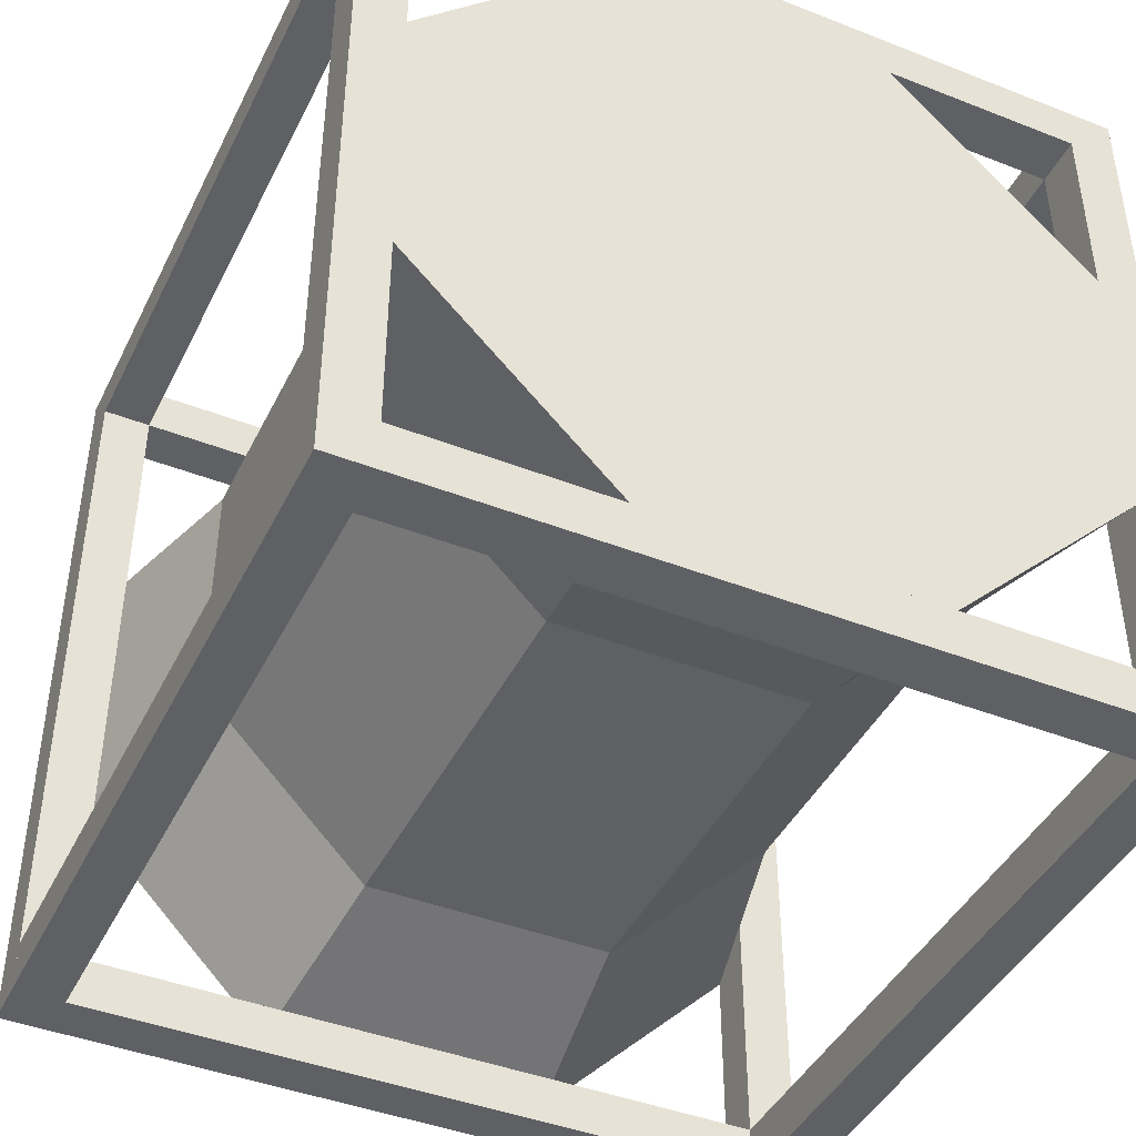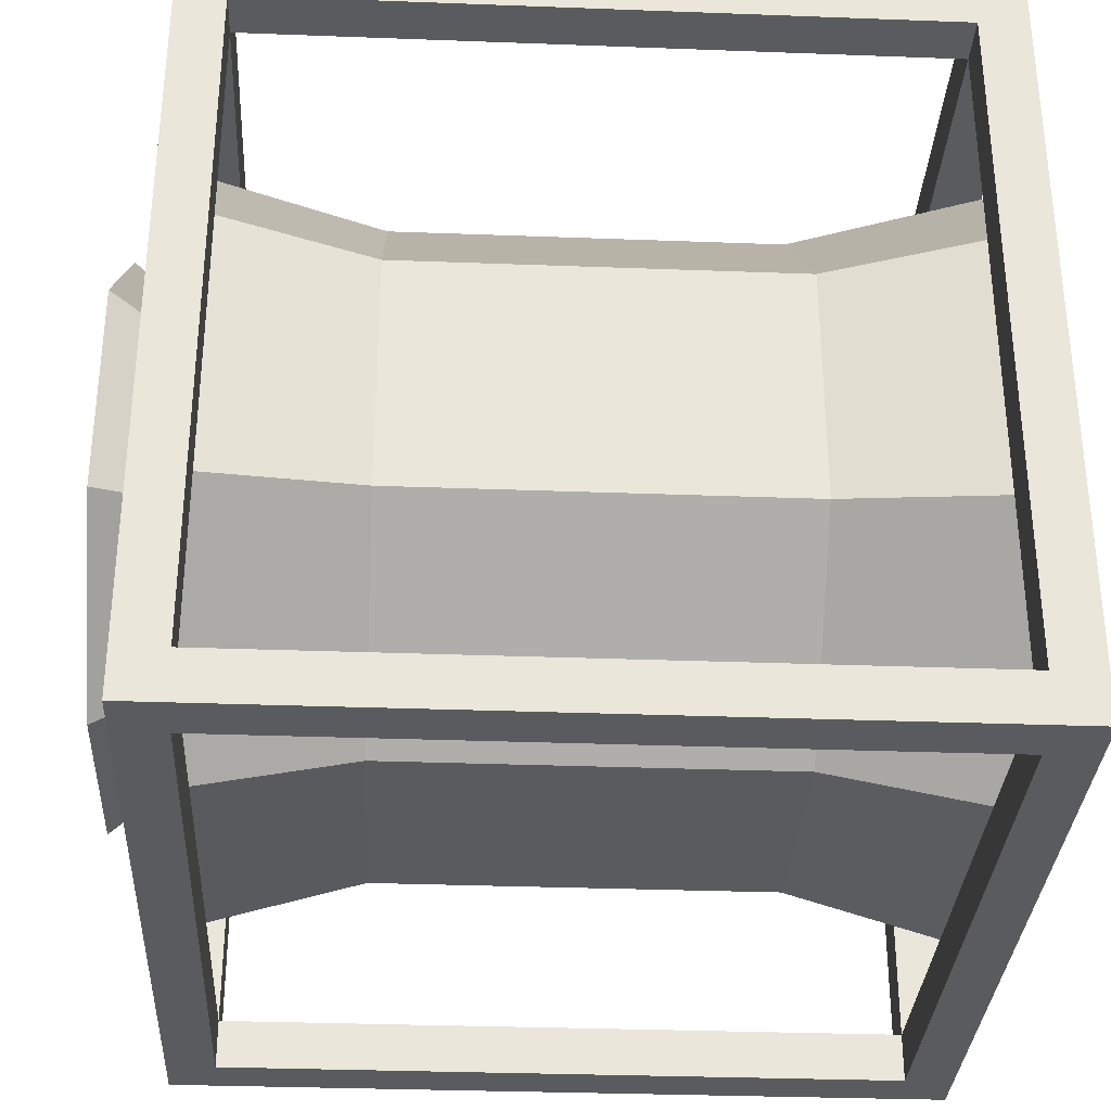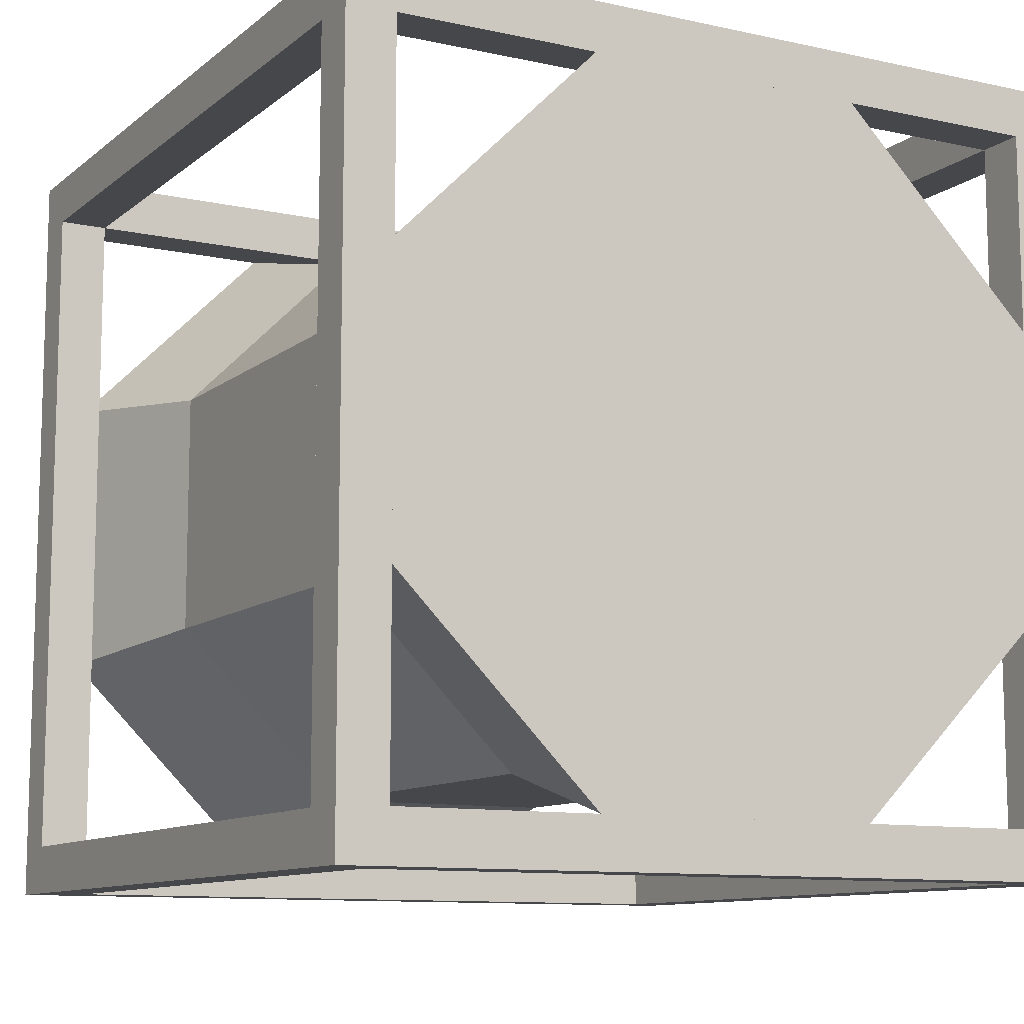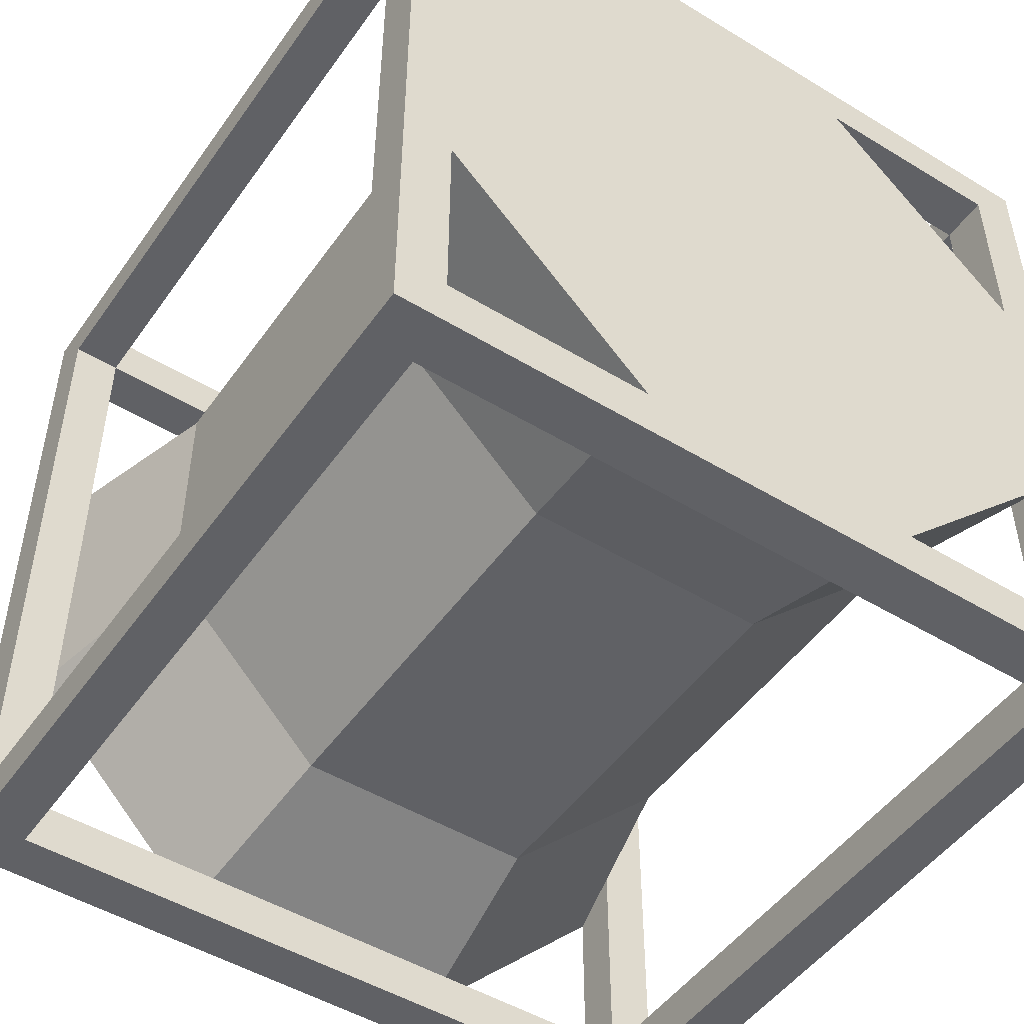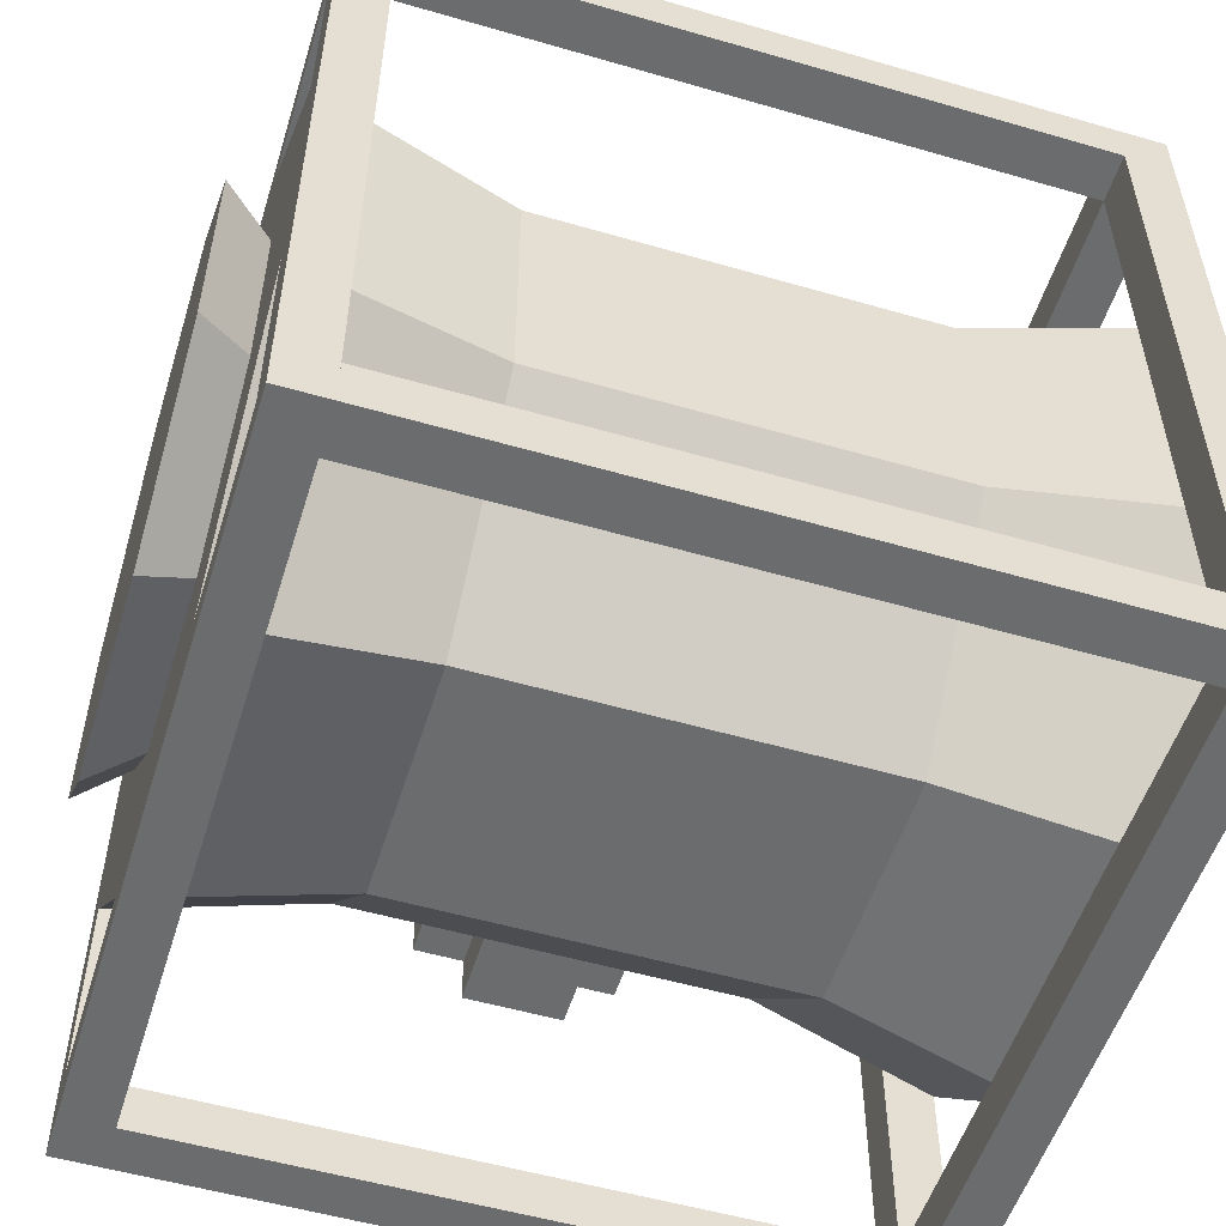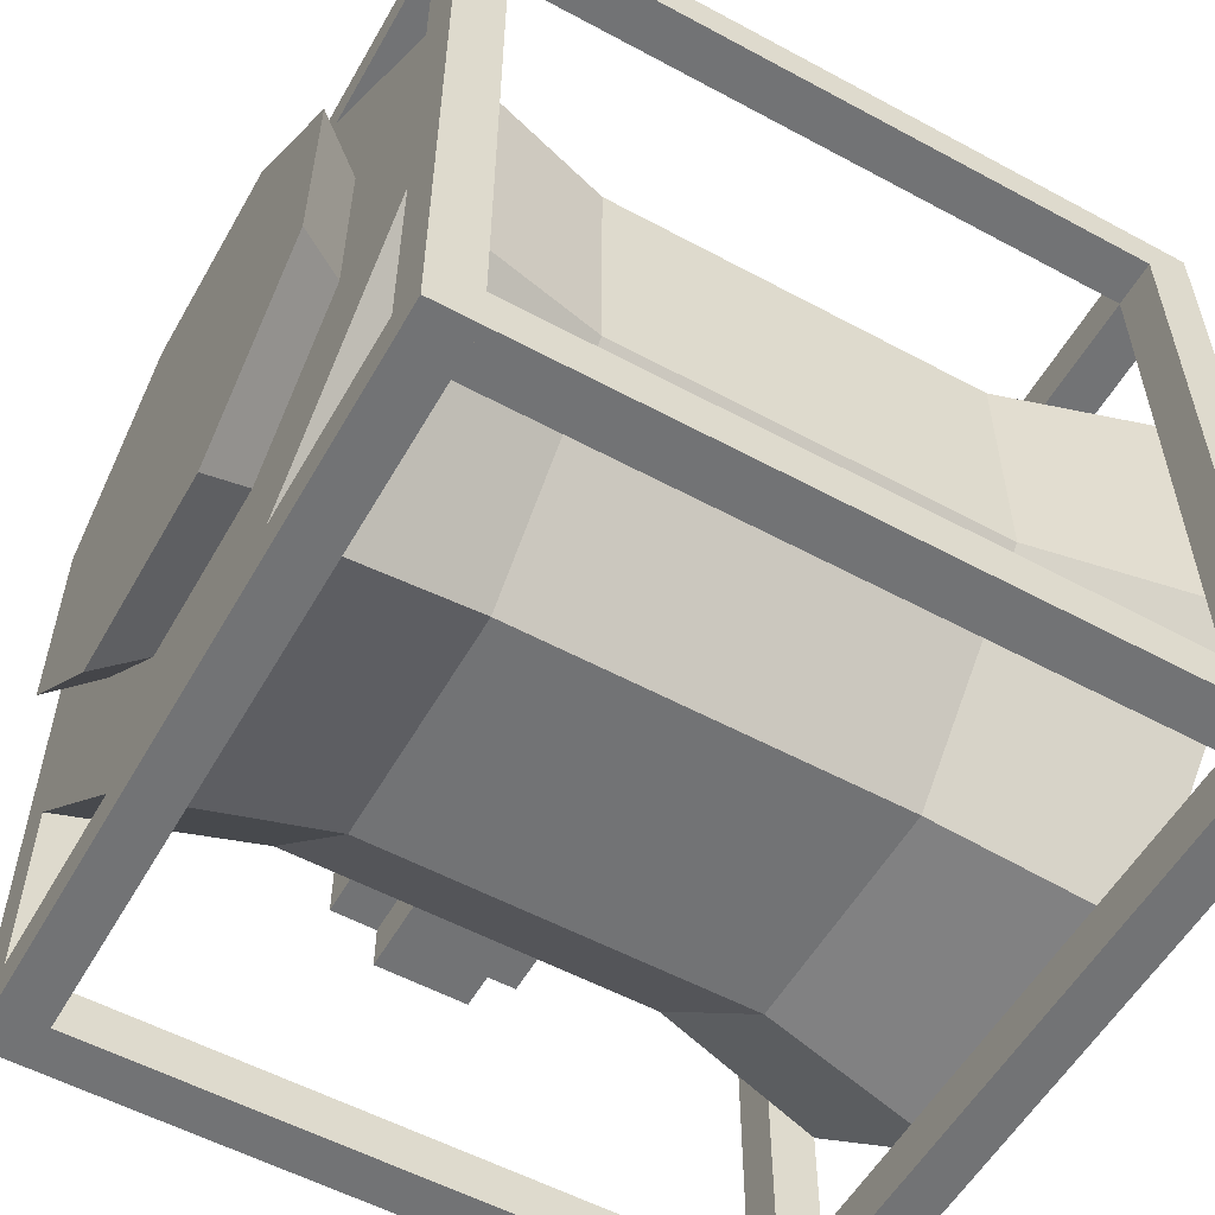
<metadata>
{"format":"obj","ext":"obj","renderer":"f3d","projection":"perspective","resolution":1024,"background":"white","views":[{"elev":-43.1,"azim":-114.9,"up":"+Z"},{"elev":-32.4,"azim":177.0,"up":"+Y"},{"elev":-10.5,"azim":-118.8,"up":"+Y"},{"elev":-49.3,"azim":-123.9,"up":"+Z"},{"elev":-53.6,"azim":162.8,"up":"+Y"},{"elev":-55.9,"azim":150.5,"up":"+Y"}]}
</metadata>
<code>
v  354.3 354.3 -0
v  275.6 393.7 -0
v  275.6 354.3 -0
v  354.3 393.7 -0
v  393.7 354.3 -0
v  354.3 275.6 -0
v  393.7 275.6 -0
v  275.6 236.2 -0
v  354.3 236.2 -0
v  275.6 275.6 -0
v  236.2 275.6 -0
v  236.2 354.3 -0
v  275.6 393.7 -78.74
v  275.6 354.3 -78.74
v  354.3 393.7 -78.74
v  354.3 354.3 -78.74
v  354.3 275.6 -78.74
v  393.7 275.6 -78.74
v  393.7 354.3 -78.74
v  236.2 354.3 -78.74
v  275.6 275.6 -78.74
v  236.2 275.6 -78.74
v  354.3 236.2 -78.74
v  275.6 236.2 -78.74
g Pipe
f 1 2 3
f 2 1 4
f 5 6 7
f 6 5 1
f 6 8 9
f 8 6 10
f 3 11 10
f 11 3 12
f 13 3 2
f 3 13 14
f 4 13 2
f 13 4 15
f 16 4 1
f 4 16 15
f 14 1 3
f 1 14 16
f 17 7 6
f 7 17 18
f 16 6 1
f 6 16 17
f 5 16 1
f 16 5 19
f 18 5 7
f 5 18 19
f 12 14 20
f 14 12 3
f 21 3 10
f 3 21 14
f 21 11 22
f 11 21 10
f 20 11 12
f 11 20 22
f 23 6 9
f 6 23 17
f 23 8 24
f 8 23 9
f 21 8 10
f 8 21 24
f 6 21 10
f 21 6 17
v  472.4 78.74 -412.8
v  157.5 78.74 -217.1
v  157.5 78.74 -412.8
v  472.4 78.74 -217.1
v  472.4 412.8 -78.74
v  157.5 217.1 -78.74
v  472.4 217.1 -78.74
v  157.5 412.8 -78.74
v  472.4 551.2 -217.1
v  157.5 551.2 -412.8
v  157.5 551.2 -217.1
v  472.4 551.2 -412.8
v  157.5 412.8 -551.2
v  472.4 217.1 -551.2
v  157.5 217.1 -551.2
v  472.4 412.8 -551.2
g Center
f 25 26 27
f 26 25 28
f 29 30 31
f 30 29 32
f 33 34 35
f 34 33 36
f 37 38 39
f 38 37 40
f 36 37 34
f 37 36 40
f 39 25 27
f 25 39 38
f 32 33 35
f 33 32 29
f 31 26 28
f 26 31 30
v  -0 200.8 -590.6
v  -0 590.6 -429.1
v  -0 429.1 -590.6
v  -0 39.37 -429.1
v  -0 39.37 -200.8
v  -0 590.6 -200.8
v  -0.0001 200.8 -39.37
v  -0.0001 429.1 -39.37
v  157.5 217.1 -551.2
v  157.5 412.8 -551.2
v  157.5 217.1 -78.74
v  157.5 412.8 -78.74
v  157.5 551.2 -217.1
v  157.5 551.2 -412.8
v  157.5 78.74 -217.1
v  157.5 78.74 -412.8
g Cold
f 41 42 43
f 42 41 44
f 42 44 45
f 42 45 46
f 46 45 47
f 46 47 48
f 43 49 41
f 49 43 50
f 51 48 47
f 48 51 52
f 42 53 54
f 53 42 46
f 55 47 45
f 47 55 51
f 41 56 44
f 56 41 49
f 46 52 53
f 52 46 48
f 55 44 56
f 44 55 45
f 50 42 54
f 42 50 43
v  669.3 229.3 -108.3
v  669.3 521.7 -229.3
v  669.3 400.6 -108.3
v  669.3 108.3 -229.3
v  669.3 108.3 -400.6
v  669.3 521.7 -400.6
v  669.3 229.3 -521.7
v  669.3 400.6 -521.7
v  629.9 492.1 -388.3
v  629.9 492.1 -241.6
v  629.9 241.6 -137.8
v  629.9 388.3 -137.8
v  629.9 388.3 -492.1
v  629.9 137.8 -241.6
v  629.9 137.8 -388.3
v  629.9 241.6 -492.1
g Hot_2
f 57 58 59
f 58 57 60
f 58 60 61
f 58 61 62
f 62 61 63
f 62 63 64
f 58 65 66
f 65 58 62
f 59 67 57
f 67 59 68
f 62 69 65
f 69 62 64
f 58 68 59
f 68 58 66
f 61 70 71
f 70 61 60
f 72 64 63
f 64 72 69
f 72 61 71
f 61 72 63
f 67 60 57
f 60 67 70
v  629.9 200.8 -39.37
v  629.9 590.6 -200.8
v  629.9 429.1 -39.37
v  629.9 39.37 -200.8
v  629.9 39.37 -429.1
v  629.9 590.6 -429.1
v  629.9 200.8 -590.6
v  629.9 429.1 -590.6
v  472.4 217.1 -78.74
v  472.4 412.8 -78.74
v  472.4 217.1 -551.2
v  472.4 412.8 -551.2
v  472.4 551.2 -412.8
v  472.4 551.2 -217.1
v  472.4 78.74 -412.8
v  472.4 78.74 -217.1
g Hot_1
f 73 74 75
f 74 73 76
f 74 76 77
f 74 77 78
f 78 77 79
f 78 79 80
f 75 81 73
f 81 75 82
f 83 80 79
f 80 83 84
f 74 85 86
f 85 74 78
f 87 79 77
f 79 87 83
f 73 88 76
f 88 73 81
f 78 84 85
f 84 78 80
f 87 76 88
f 76 87 77
f 82 74 86
f 74 82 75
v  0 629.9 -0
v  0 590.6 -39.37
v  0 0 -0
v  0 629.9 -629.9
v  0 39.37 -39.37
v  0 590.6 -590.6
v  0 39.37 -590.6
v  0 0 -629.9
v  39.37 0 -629.9
v  39.37 629.9 -629.9
v  39.37 39.37 -39.37
v  39.37 590.6 -39.37
v  39.37 0 -0
v  39.37 629.9 -0
v  39.37 39.37 -590.6
v  39.37 590.6 -590.6
g Side_1
f 89 90 91
f 90 89 92
f 91 90 93
f 90 92 94
f 94 92 95
f 93 96 91
f 96 93 95
f 96 95 92
f 92 97 96
f 97 92 98
f 90 99 93
f 99 90 100
f 101 99 102
f 99 101 97
f 99 97 103
f 103 97 104
f 102 100 98
f 100 102 99
f 98 100 104
f 98 104 97
f 102 91 101
f 91 102 89
f 102 92 89
f 92 102 98
f 99 95 93
f 95 99 103
f 97 91 96
f 91 97 101
f 104 90 94
f 90 104 100
f 104 95 103
f 95 104 94
v  590.6 629.9 -0
v  590.6 590.6 -39.37
v  590.6 0 -0
v  590.6 629.9 -629.9
v  590.6 39.37 -39.37
v  590.6 590.6 -590.6
v  590.6 39.37 -590.6
v  590.6 0 -629.9
v  629.9 0 -629.9
v  629.9 629.9 -629.9
v  629.9 39.37 -39.37
v  629.9 590.6 -39.37
v  629.9 0 -0
v  629.9 629.9 -0
v  629.9 39.37 -590.6
v  629.9 590.6 -590.6
g Sice_2
f 105 106 107
f 106 105 108
f 107 106 109
f 106 108 110
f 110 108 111
f 109 112 107
f 112 109 111
f 112 111 108
f 108 113 112
f 113 108 114
f 106 115 109
f 115 106 116
f 117 115 118
f 115 117 113
f 115 113 119
f 119 113 120
f 118 116 114
f 116 118 115
f 114 116 120
f 114 120 113
f 118 107 117
f 107 118 105
f 118 108 105
f 108 118 114
f 115 111 109
f 111 115 119
f 113 107 112
f 107 113 117
f 120 106 110
f 106 120 116
f 120 111 119
f 111 120 110
v  39.37 629.9 -39.37
v  590.6 590.6 -39.37
v  39.37 590.6 -39.37
v  590.6 629.9 -39.37
v  39.37 590.6 -0
v  590.6 590.6 -0
v  590.6 629.9 -0
v  39.37 629.9 -0
g Cross_1
f 121 122 123
f 122 121 124
f 122 125 123
f 125 122 126
f 127 125 126
f 125 127 128
f 127 121 128
f 121 127 124
v  39.37 629.9 -629.9
v  590.6 590.6 -629.9
v  39.37 590.6 -629.9
v  590.6 629.9 -629.9
v  39.37 590.6 -590.6
v  590.6 590.6 -590.6
v  590.6 629.9 -590.6
v  39.37 629.9 -590.6
g Cross_2
f 129 130 131
f 130 129 132
f 130 133 131
f 133 130 134
f 135 133 134
f 133 135 136
f 135 129 136
f 129 135 132
v  39.37 39.37 -629.9
v  590.6 0 -629.9
v  39.37 0 -629.9
v  590.6 39.37 -629.9
v  39.37 0 -590.6
v  590.6 0 -590.6
v  590.6 39.37 -590.6
v  39.37 39.37 -590.6
g Cross_4
f 137 138 139
f 138 137 140
f 138 141 139
f 141 138 142
f 143 141 142
f 141 143 144
f 143 137 144
f 137 143 140
v  39.37 39.37 -39.37
v  590.6 0 -39.37
v  39.37 0 -39.37
v  590.6 39.37 -39.37
v  39.37 0 -0
v  590.6 0 -0
v  590.6 39.37 -0
v  39.37 39.37 -0
g Cross_3
f 145 146 147
f 146 145 148
f 146 149 147
f 149 146 150
f 151 149 150
f 149 151 152
f 151 145 152
f 145 151 148

</code>
